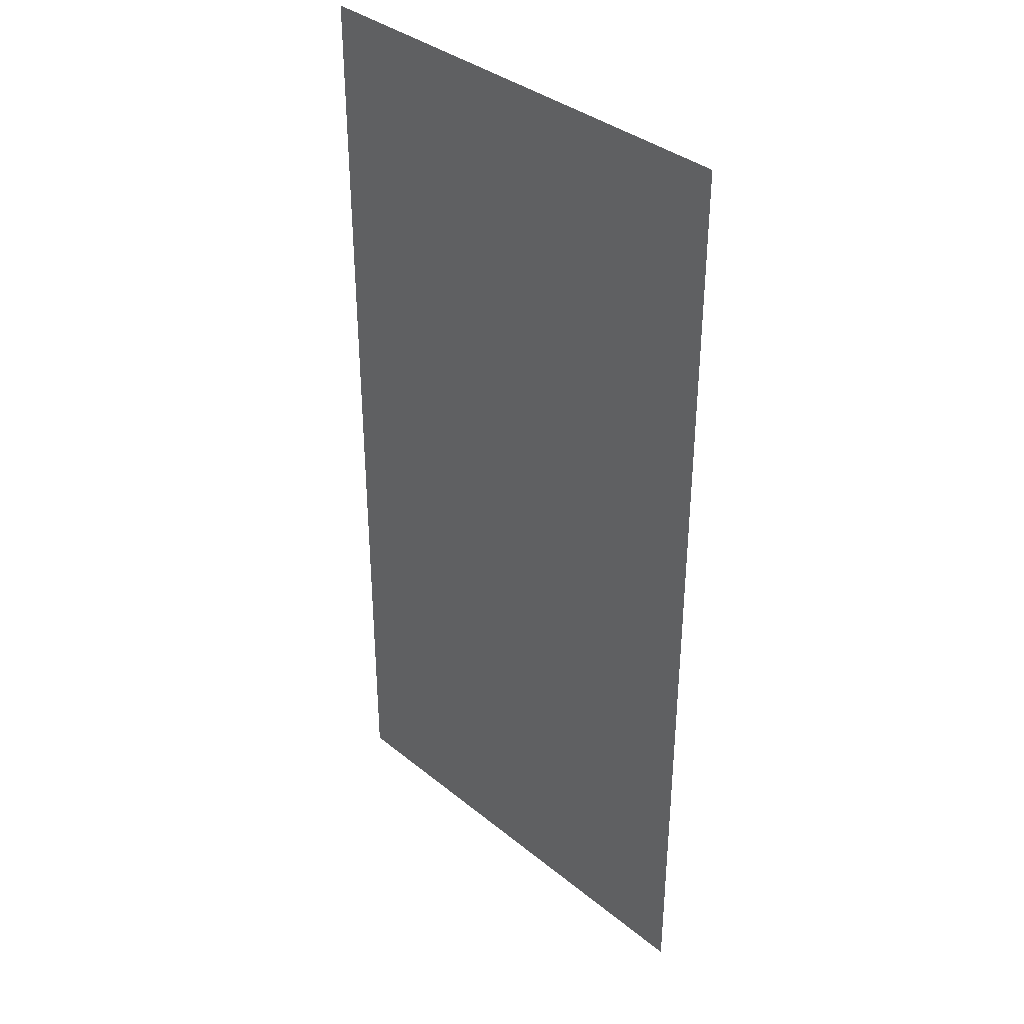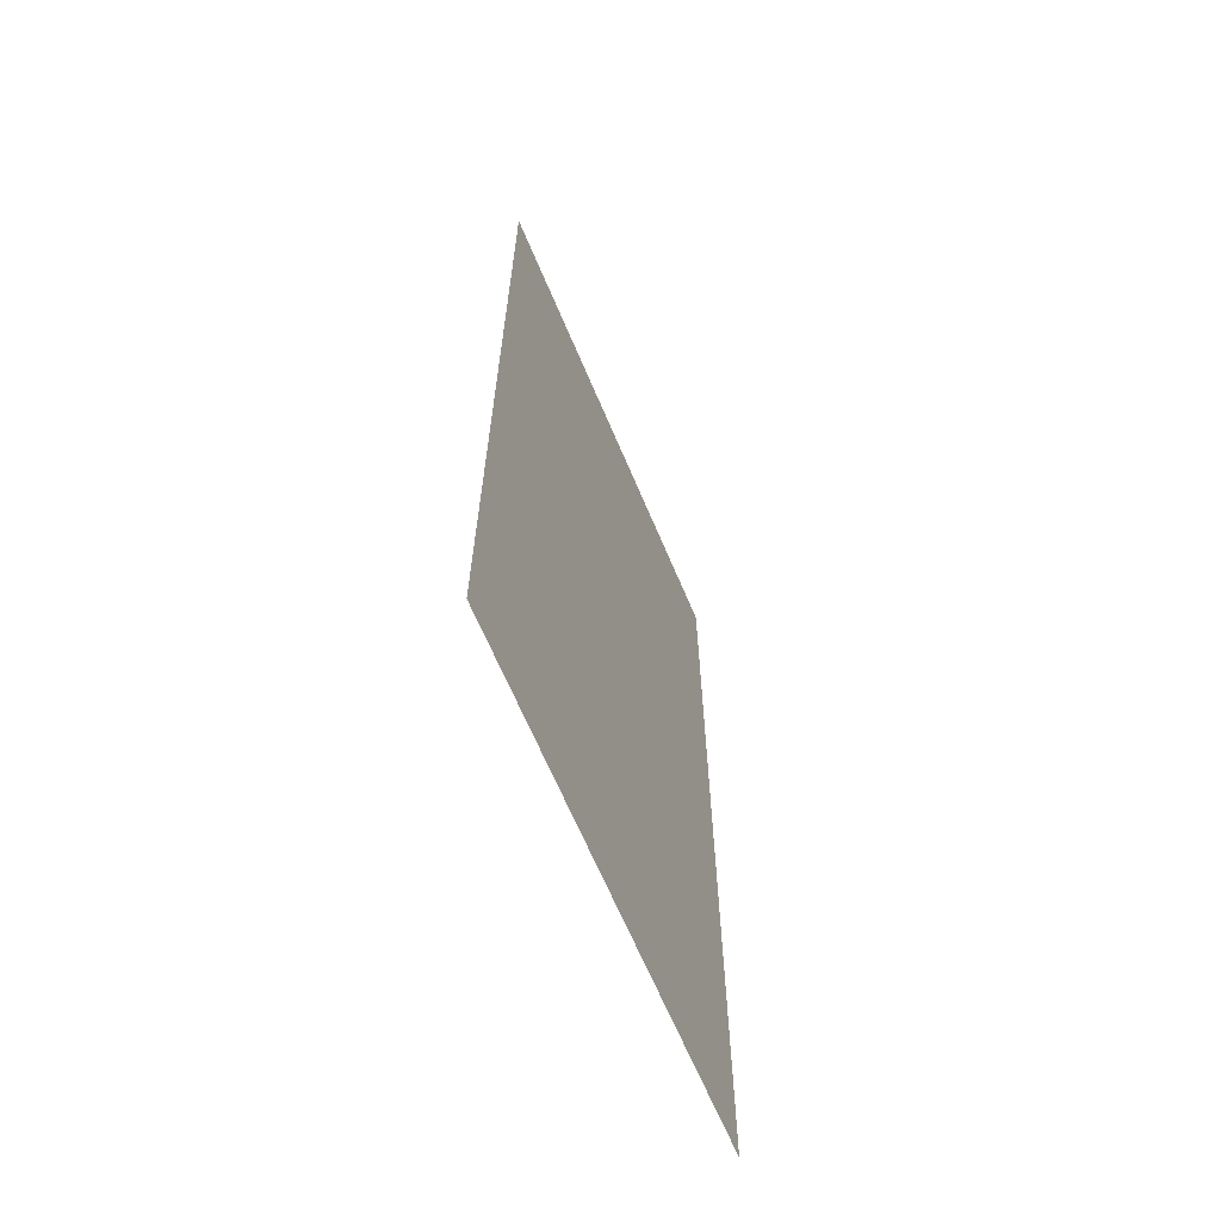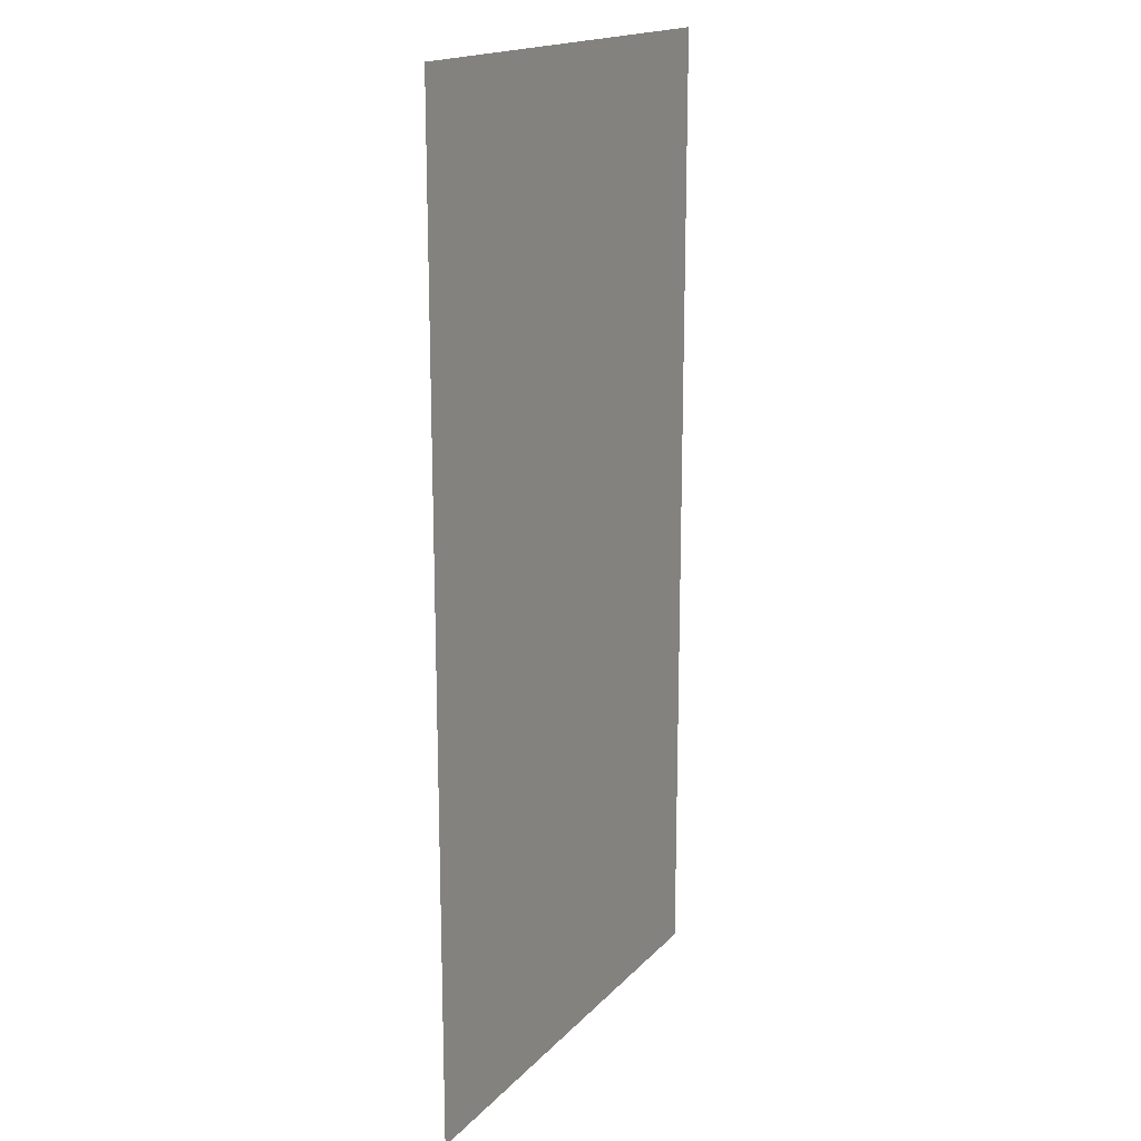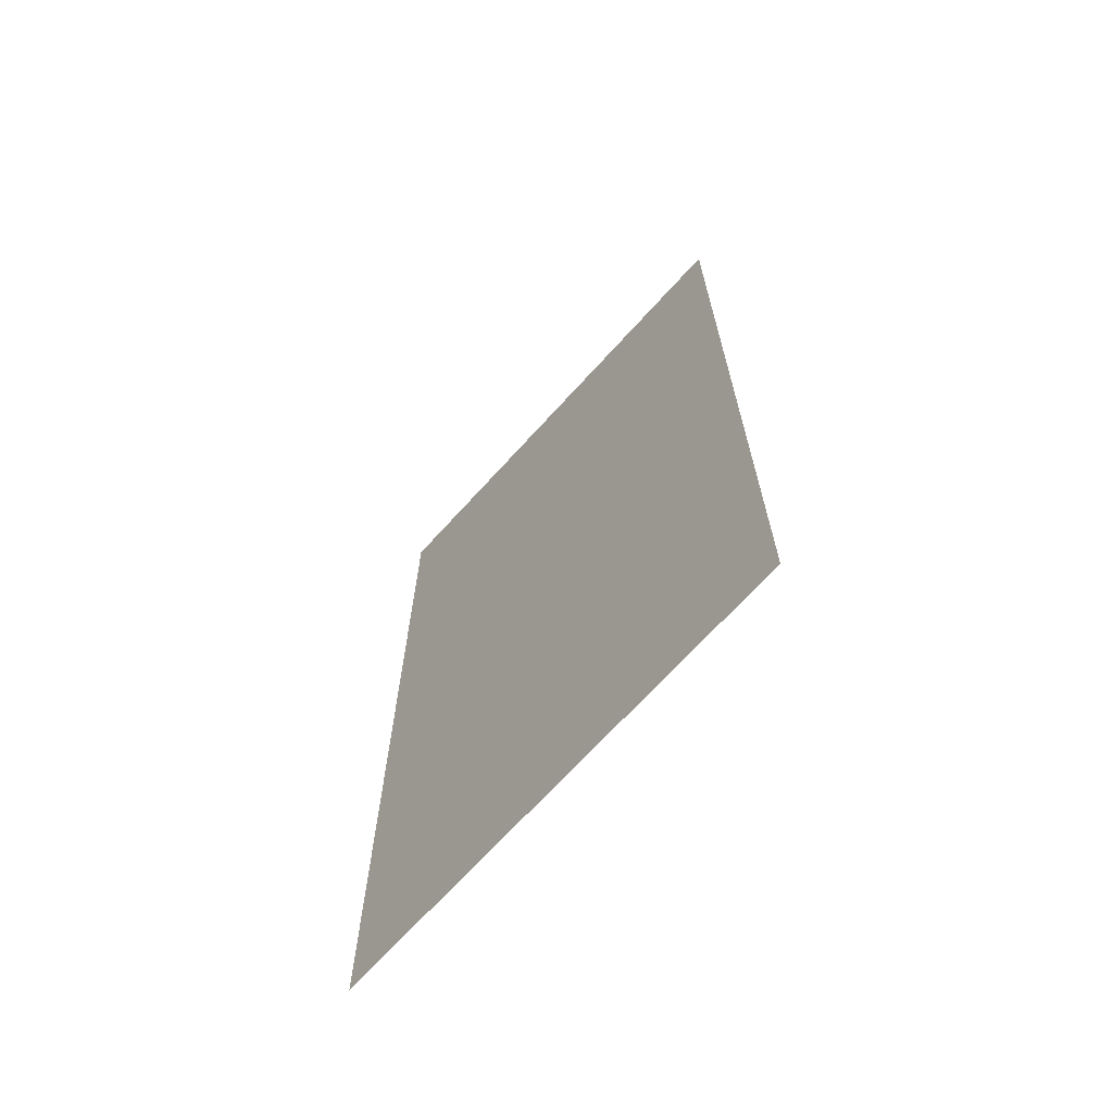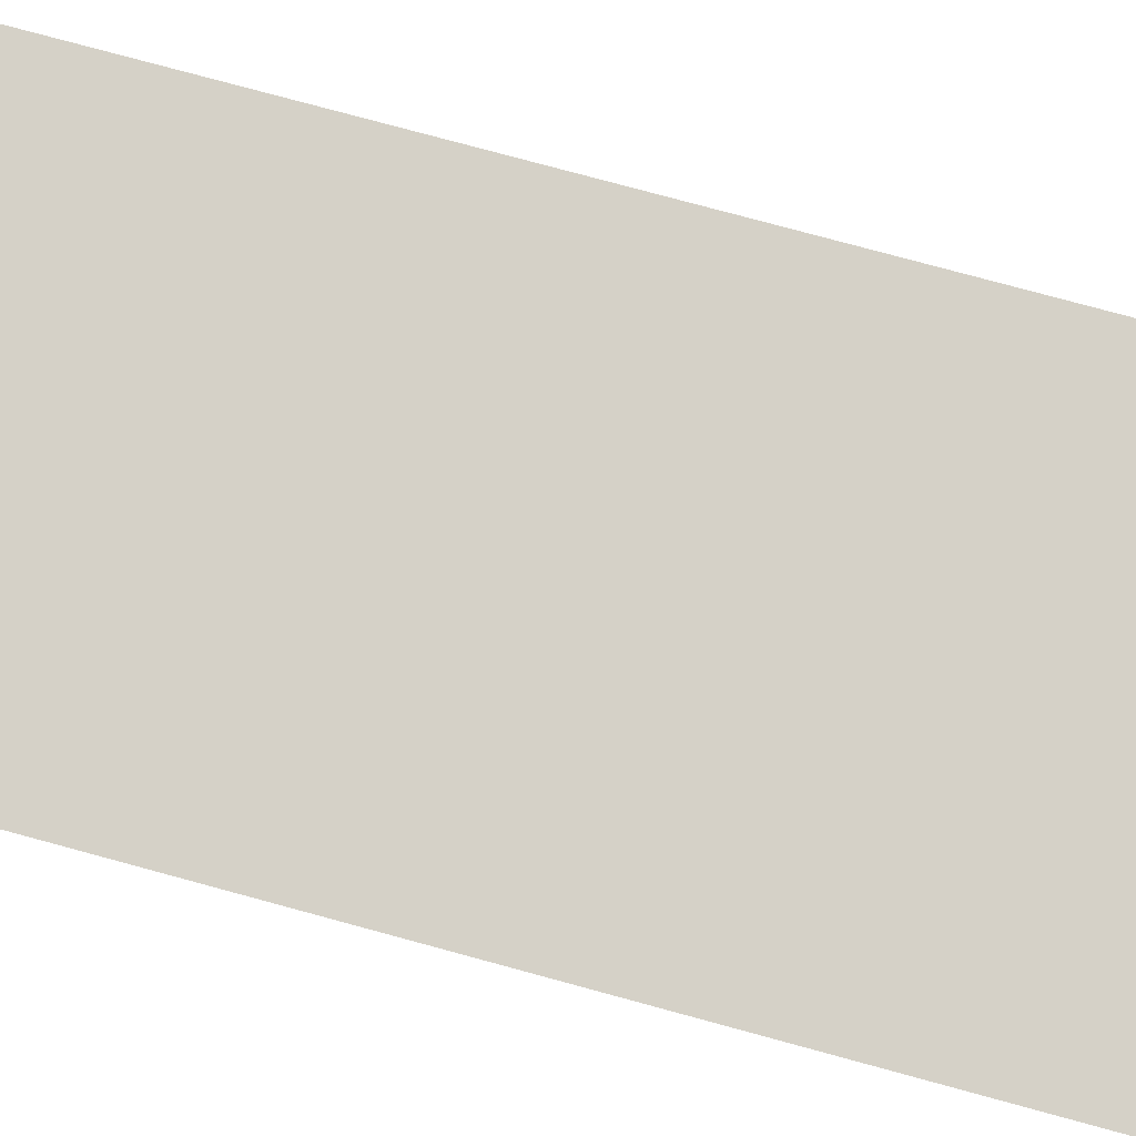
<metadata>
{"format":"obj","ext":"obj","renderer":"f3d","projection":"perspective","resolution":1024,"background":"white","views":[{"elev":36.5,"azim":46.4,"up":"+Z"},{"elev":-66.1,"azim":-67.1,"up":"+Z"},{"elev":17.3,"azim":-61.8,"up":"+Z"},{"elev":-69.1,"azim":-132.2,"up":"+Z"},{"elev":79.2,"azim":105.1,"up":"+Y"}]}
</metadata>
<code>
o Plane.007
v -25 0.02 6
v -19 0.02 6
v -25 0.02 -6
v -19 0.02 -6
f 1 2 4 3

</code>
